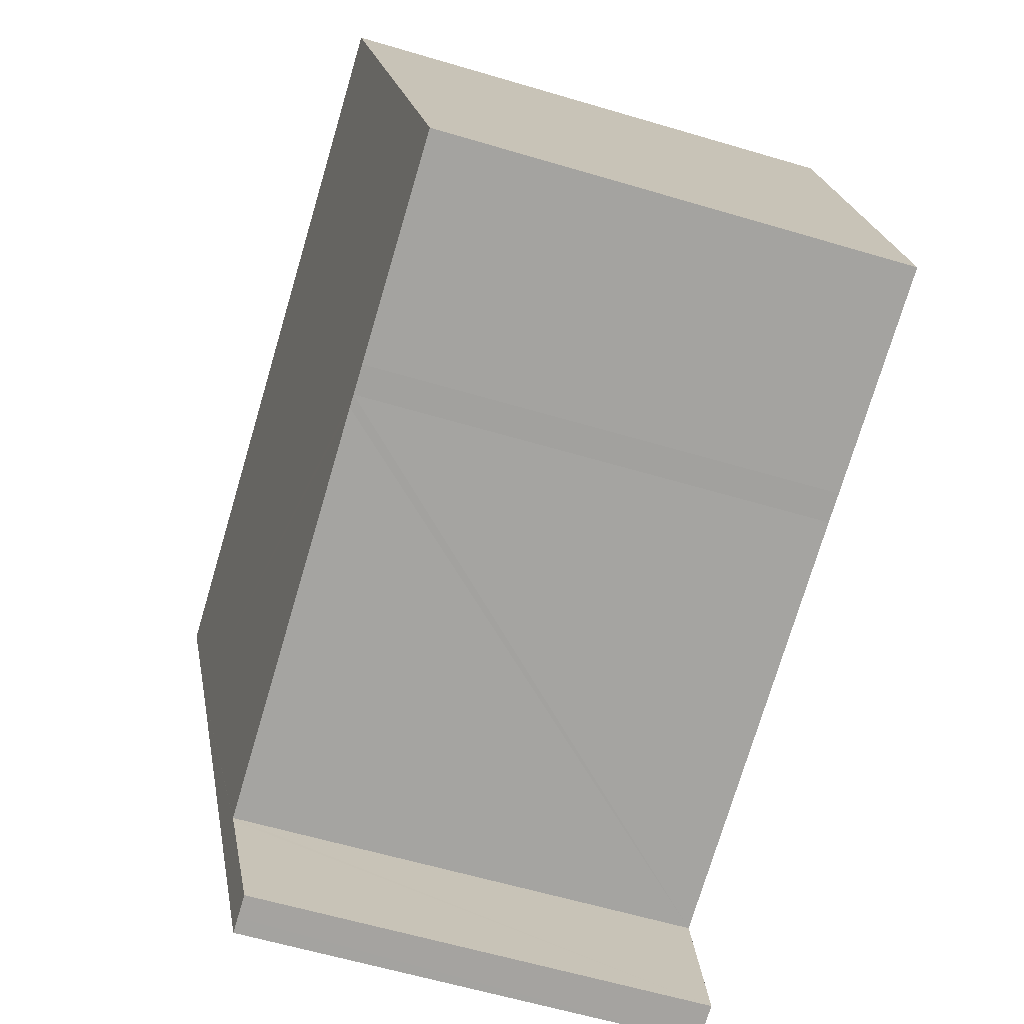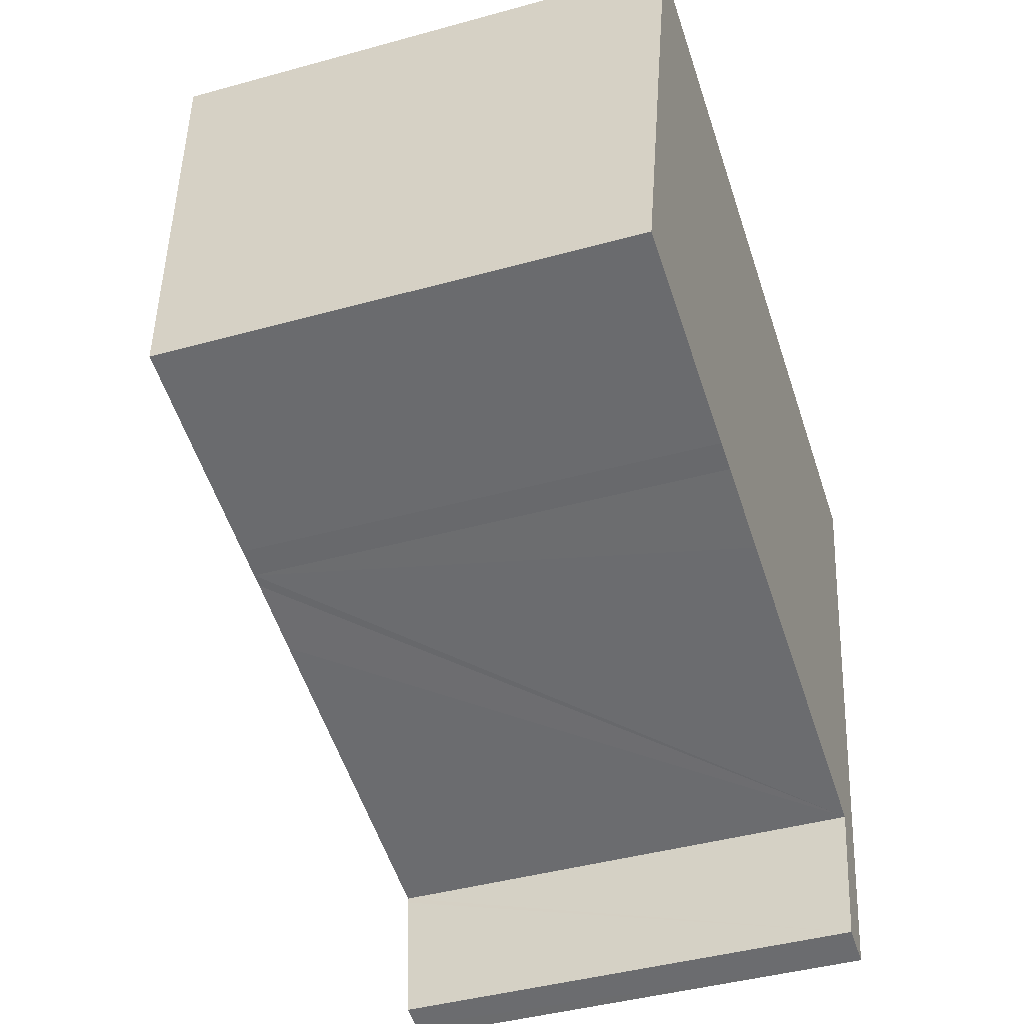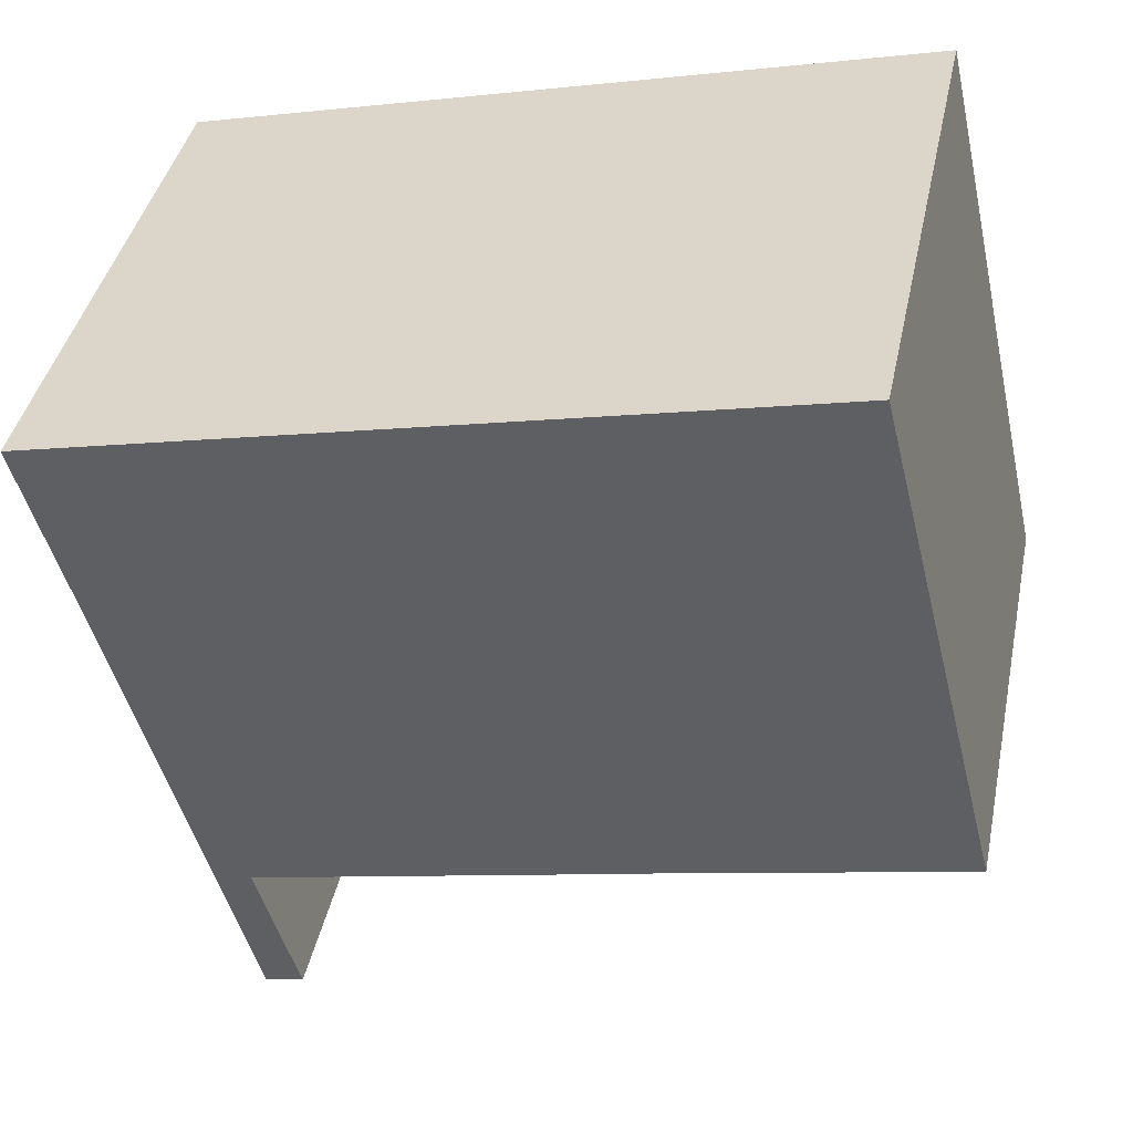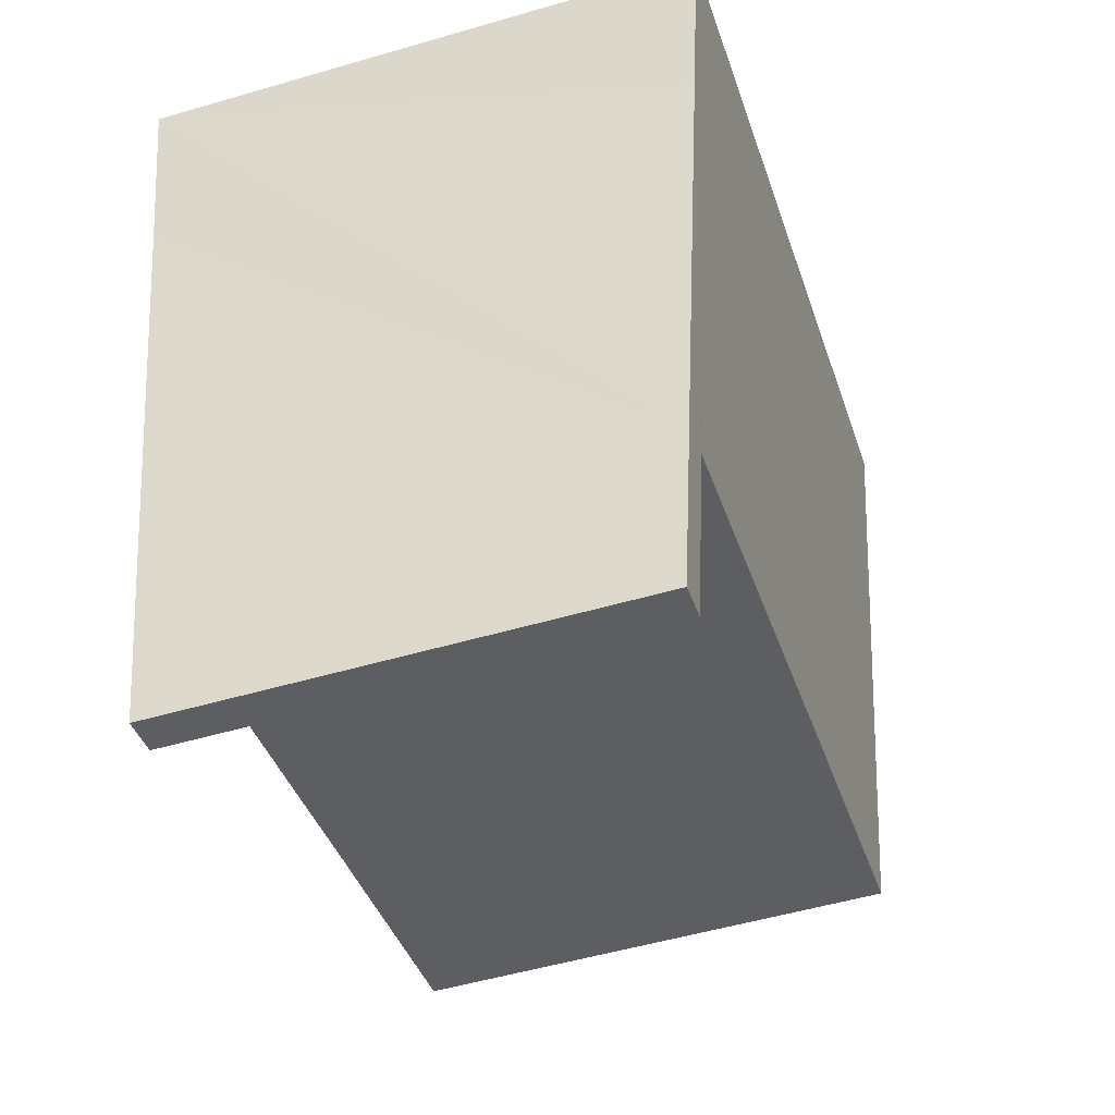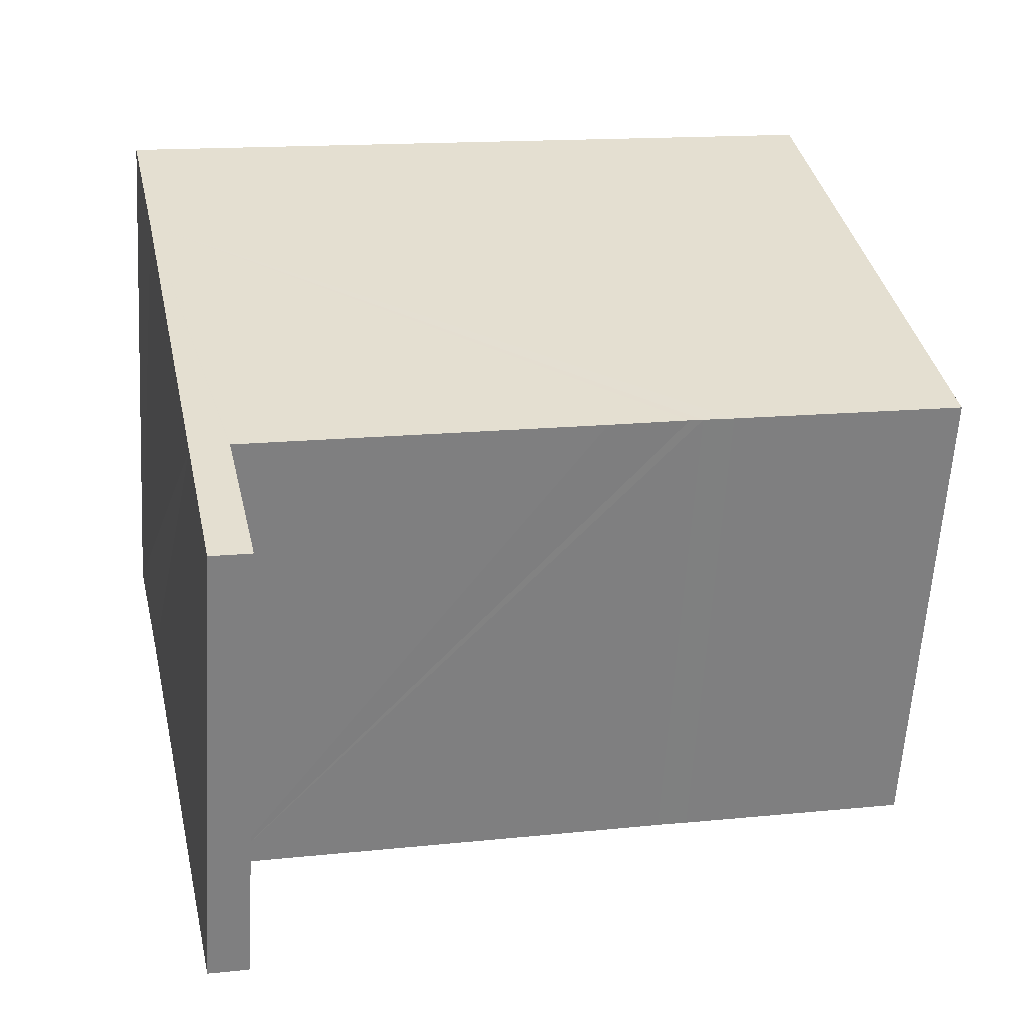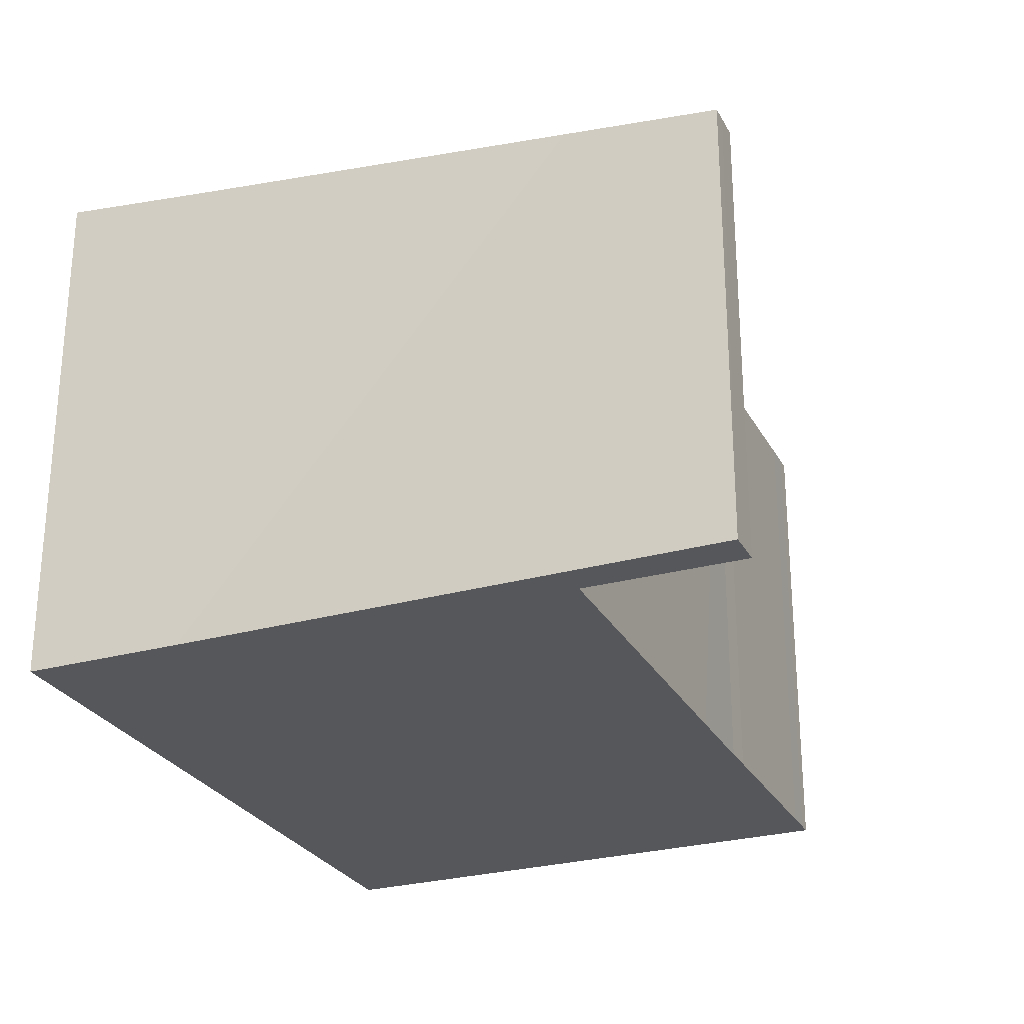
<metadata>
{"format":"obj","ext":"obj","renderer":"f3d","projection":"perspective","resolution":1024,"background":"white","views":[{"elev":-60.6,"azim":-106.9,"up":"+Z"},{"elev":-42.1,"azim":-71.5,"up":"+Z"},{"elev":40.0,"azim":-168.4,"up":"+Z"},{"elev":-51.7,"azim":107.6,"up":"+Z"},{"elev":-60.3,"azim":176.5,"up":"+Z"},{"elev":-27.1,"azim":125.7,"up":"+Y"}]}
</metadata>
<code>
v  10.33 6.968 -4.857
v  11.07 7.233 -2.571
v  10.57 6.968 -4.911
v  9.977 6.968 -4.778
v  10.51 7.233 -2.446
v  12.35 7.915 3.448
v  10.53 7.243 -2.356
v  5.261 7.245 -1.165
v  4.074 7.247 -0.89
v  3.878 7.246 -0.849
v  3.424 7.246 -0.755
v  0.607 7.245 -0.134
v  0.209 7.245 -0.046
v  0 7.245 4.436e-16
v  1.847 8.191 8.335
v  12.89 8.191 5.884
v  1.847 -5.104e-16 8.335
v  0 0 0
v  9.977 2.926e-16 -4.778
v  10.53 1.443e-16 -2.356
v  10.51 1.498e-16 -2.446
v  12.89 -3.603e-16 5.884
v  12.35 -2.111e-16 3.448
v  11.07 1.574e-16 -2.571
v  10.57 3.007e-16 -4.911
v  10.33 2.974e-16 -4.857
v  0.209 2.817e-18 -0.046
v  0.607 8.205e-18 -0.134
v  3.424 4.623e-17 -0.755
v  3.878 5.199e-17 -0.849
v  5.261 7.134e-17 -1.165
v  4.074 5.45e-17 -0.89
g defaultobject
f 1 2 3
f 2 1 4
f 2 4 5
f 2 5 6
f 6 5 7
f 6 7 8
f 6 8 9
f 6 9 10
f 6 10 11
f 6 11 12
f 6 12 13
f 6 13 14
f 6 14 15
f 6 15 16
f 14 17 15
f 17 14 18
f 19 5 4
f 5 19 7
f 7 19 20
f 20 19 21
f 17 16 15
f 16 17 22
f 22 6 16
f 6 22 2
f 2 22 23
f 2 23 3
f 3 23 24
f 3 24 25
f 25 1 3
f 1 25 4
f 4 25 19
f 19 25 26
f 14 27 18
f 27 14 13
f 27 13 28
f 28 13 12
f 28 12 29
f 29 12 11
f 29 11 30
f 30 11 10
f 20 8 7
f 8 20 9
f 9 20 10
f 10 20 31
f 10 31 30
f 30 31 32
f 19 20 21
f 25 24 26
f 23 26 24
f 22 26 23
f 20 26 22
f 17 20 22
f 19 26 20
f 31 20 17
f 32 31 17
f 30 32 17
f 29 30 17
f 28 29 17
f 27 28 17
f 18 27 17

</code>
